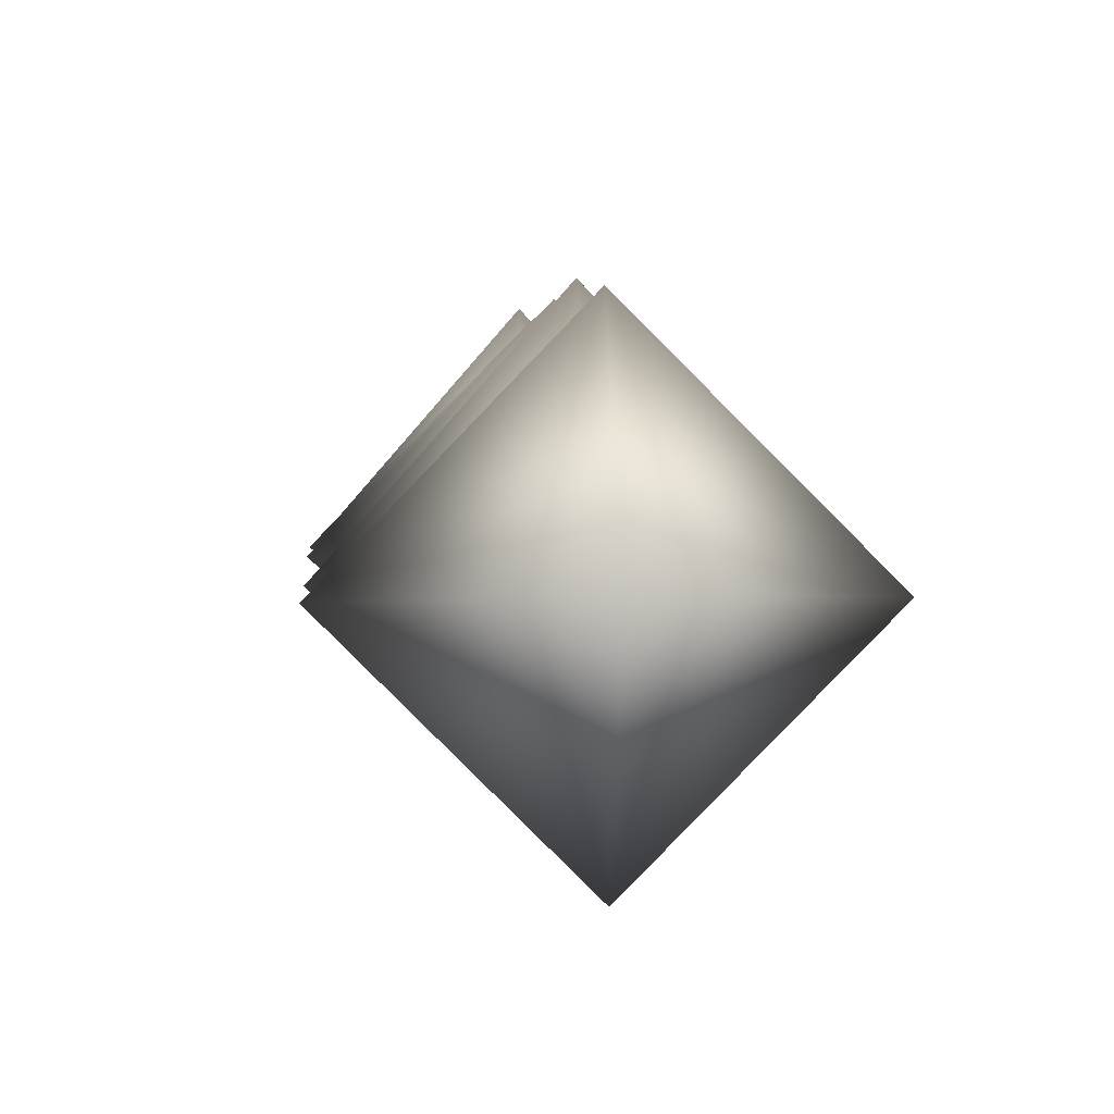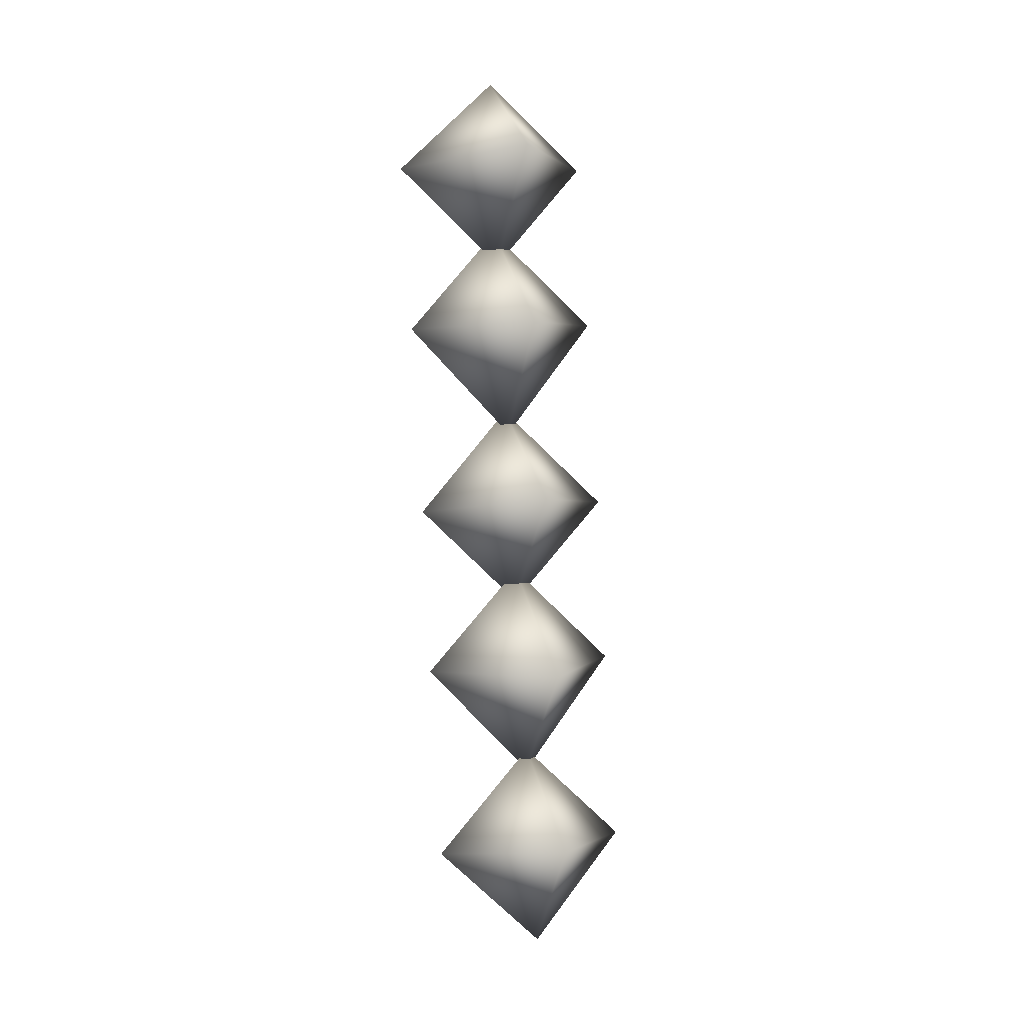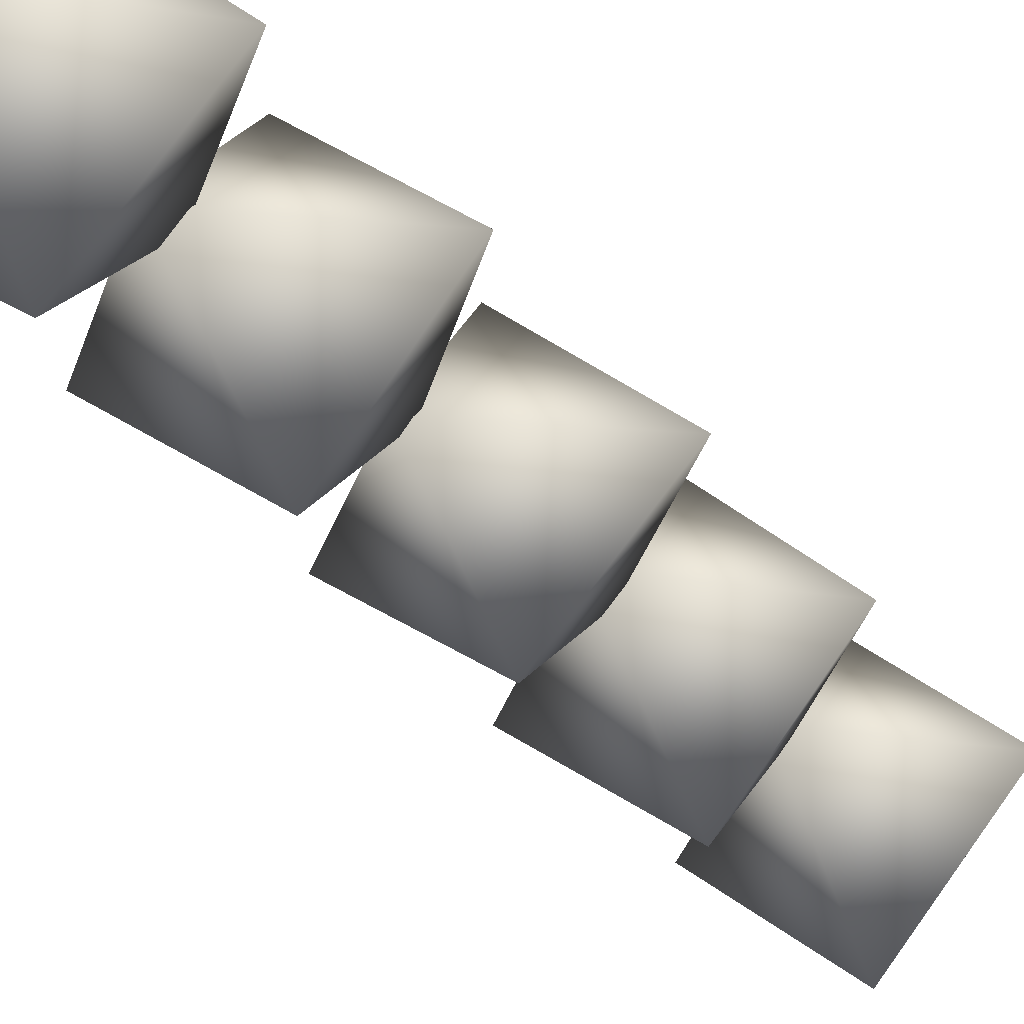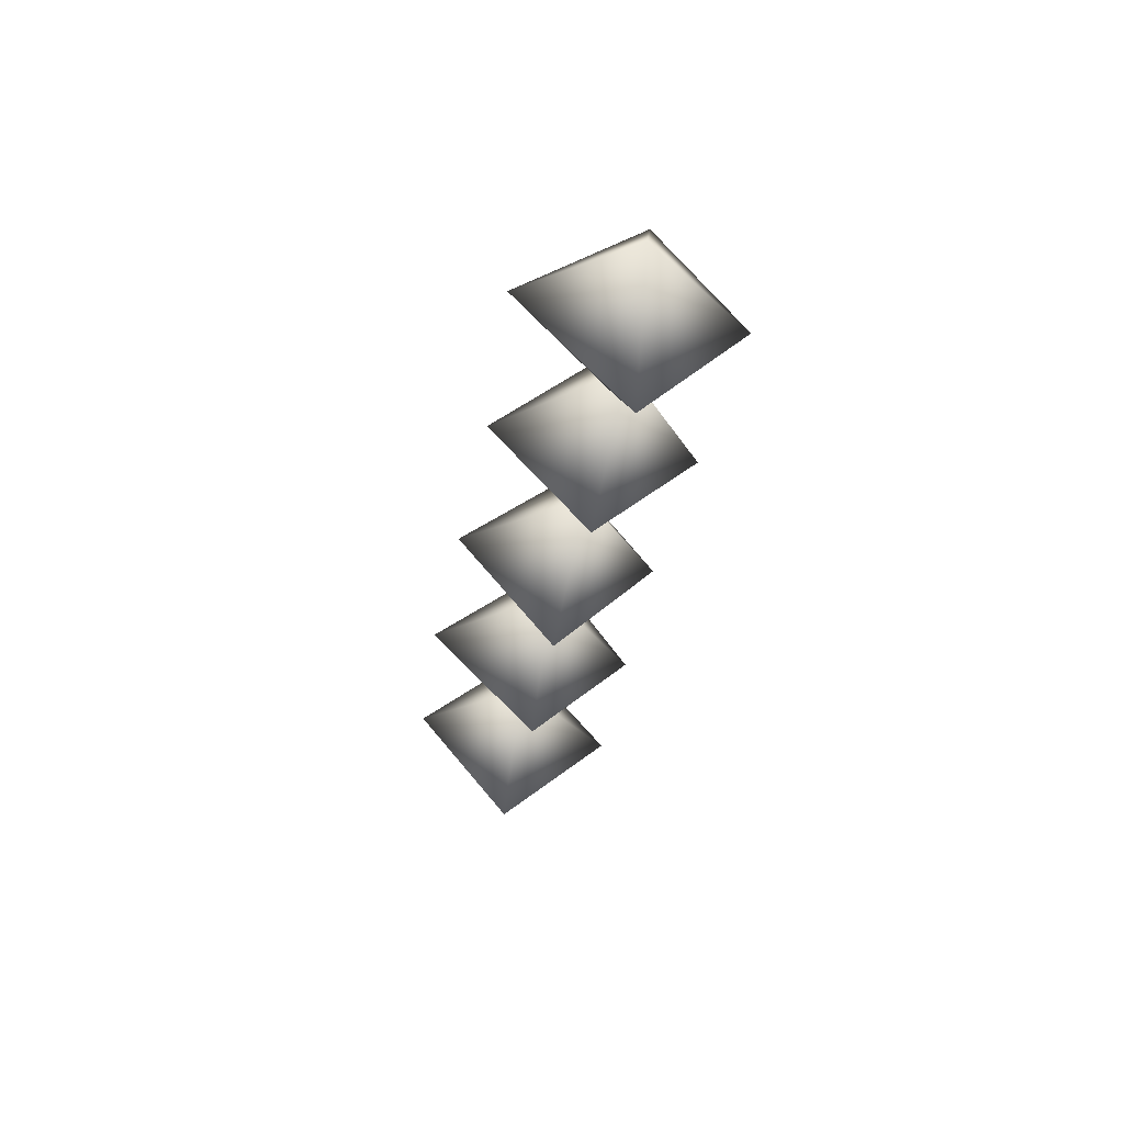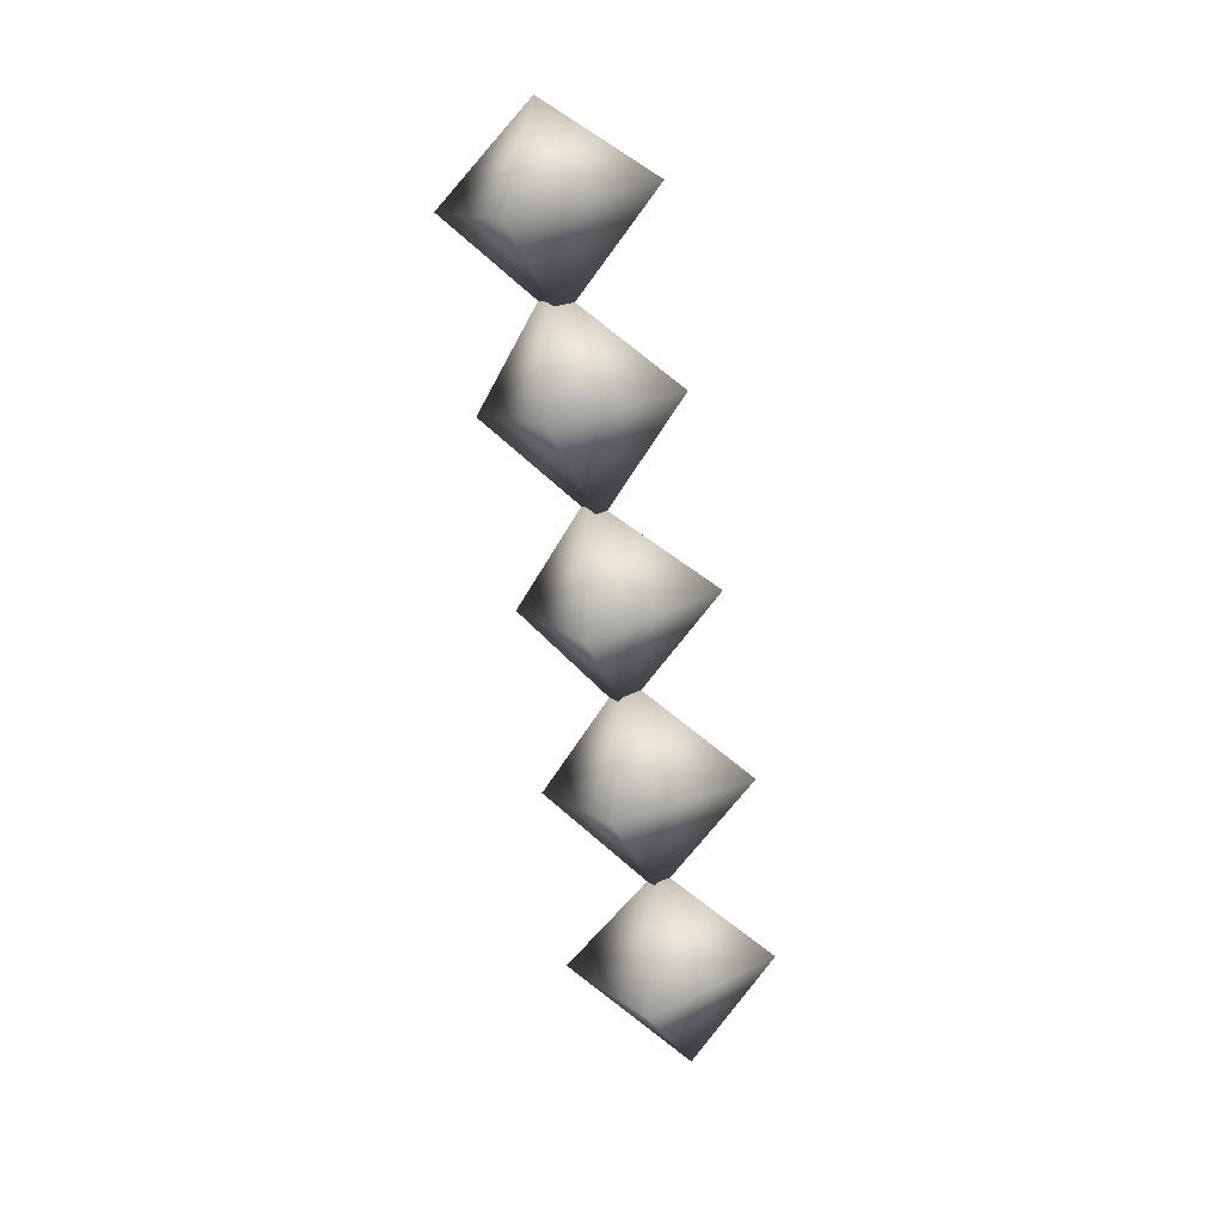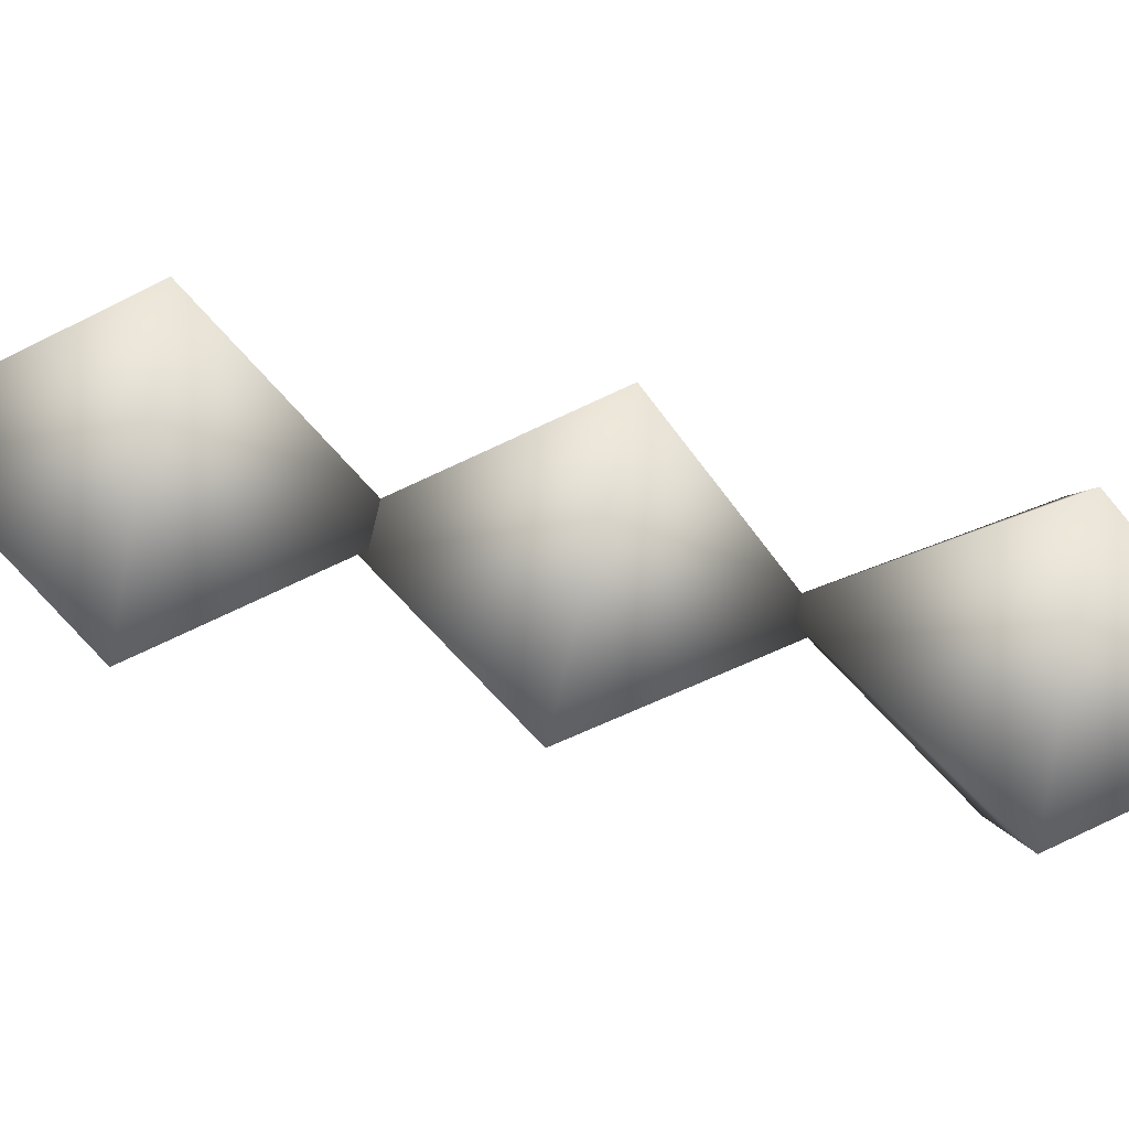
<metadata>
{"format":"obj","ext":"obj","renderer":"f3d","projection":"perspective","resolution":1024,"background":"white","views":[{"elev":11.3,"azim":-2.7,"up":"+Z"},{"elev":8.9,"azim":-20.4,"up":"+Y"},{"elev":-38.6,"azim":-150.9,"up":"+Z"},{"elev":55.6,"azim":94.6,"up":"+Y"},{"elev":19.3,"azim":-77.5,"up":"+Y"},{"elev":44.2,"azim":97.3,"up":"+Z"}]}
</metadata>
<code>
v -9 -5 0
v 0 -3 10
v 0 3 0
v 0 -6 -8
v -9 -5 0
v 0 3 0
v 9 -5 0
v 0 -6 -8
v 0 3 0
v 0 -3 10
v 9 -5 0
v 0 3 0
v 0 -3 10
v -9 -5 0
v 0 -14 2
v -9 -5 0
v 0 -6 -8
v 0 -14 2
v 0 -6 -8
v 9 -5 0
v 0 -14 2
v 9 -5 0
v 0 -3 10
v 0 -14 2
v -9 -20 3
v 0 -19 12
v 0 -11 1
v 0 -22 -5
v -9 -20 3
v 0 -11 1
v 9 -20 3
v 0 -22 -5
v 0 -11 1
v 0 -19 12
v 9 -20 3
v 0 -11 1
v 0 -19 12
v -9 -20 3
v 0 -30 5
v -9 -20 3
v 0 -22 -5
v 0 -30 5
v 0 -22 -5
v 9 -20 3
v 0 -30 5
v 9 -20 3
v 0 -19 12
v 0 -30 5
v -9 -37 6
v 0 -35 15
v 0 -28 4
v 0 -38 -2
v -9 -37 6
v 0 -28 4
v 9 -37 6
v 0 -38 -2
v 0 -28 4
v 0 -35 15
v 9 -37 6
v 0 -28 4
v 0 -35 15
v -9 -37 6
v 0 -46 7
v -9 -37 6
v 0 -38 -2
v 0 -46 7
v 0 -38 -2
v 9 -37 6
v 0 -46 7
v 9 -37 6
v 0 -35 15
v 0 -46 7
v -9 -52 8
v 0 -51 18
v 0 -43 7
v 0 -54 0
v -9 -52 8
v 0 -43 7
v 9 -52 8
v 0 -54 0
v 0 -43 7
v 0 -51 18
v 9 -52 8
v 0 -43 7
v 0 -51 18
v -9 -52 8
v 0 -62 10
v -9 -52 8
v 0 -54 0
v 0 -62 10
v 0 -54 0
v 9 -52 8
v 0 -62 10
v 9 -52 8
v 0 -51 18
v 0 -62 10
v -9 -69 11
v 0 -67 20
v 0 -60 10
v 0 -70 2
v -9 -69 11
v 0 -60 10
v 9 -69 11
v 0 -70 2
v 0 -60 10
v 0 -67 20
v 9 -69 11
v 0 -60 10
v 0 -67 20
v -9 -69 11
v 0 -78 13
v -9 -69 11
v 0 -70 2
v 0 -78 13
v 0 -70 2
v 9 -69 11
v 0 -78 13
v 9 -69 11
v 0 -67 20
v 0 -78 13
f 1 2 3
f 4 5 6
f 7 8 9
f 10 11 12
f 13 14 15
f 16 17 18
f 19 20 21
f 22 23 24
f 25 26 27
f 28 29 30
f 31 32 33
f 34 35 36
f 37 38 39
f 40 41 42
f 43 44 45
f 46 47 48
f 49 50 51
f 52 53 54
f 55 56 57
f 58 59 60
f 61 62 63
f 64 65 66
f 67 68 69
f 70 71 72
f 73 74 75
f 76 77 78
f 79 80 81
f 82 83 84
f 85 86 87
f 88 89 90
f 91 92 93
f 94 95 96
f 97 98 99
f 100 101 102
f 103 104 105
f 106 107 108
f 109 110 111
f 112 113 114
f 115 116 117
f 118 119 120

</code>
